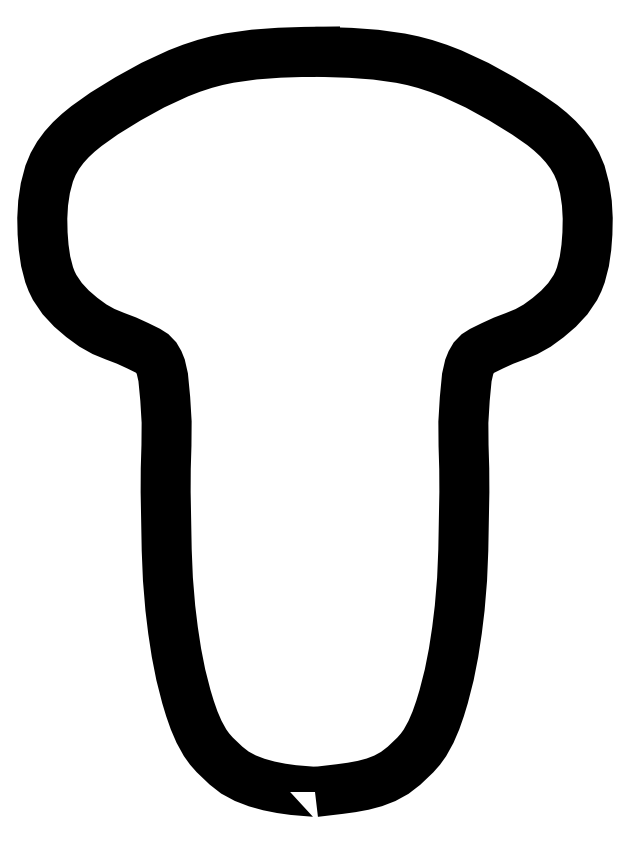
<metadata>
{"format":"dxf","ext":"dxf","renderer":"ezdxf+matplotlib","layout":"modelspace","background":"white","min_lineweight":24,"dpi":150}
</metadata>
<code>
0
SECTION
2
ENTITIES
0
LWPOLYLINE
8
Layer_1
90
137
70
0
10
-1.1e-05
20
-0.02656
30
0
10
5.024
20
0.5677
30
0
10
7.433
20
0.8966
30
0
10
9.759
20
1.327
30
0
10
11.99
20
1.921
30
0
10
14.11
20
2.738
30
0
10
16.12
20
3.838
30
0
10
17.99
20
5.283
30
0
10
20.27
20
7.455
30
0
10
21.3
20
8.634
30
0
10
22.22
20
9.904
30
0
10
23.43
20
12.11
30
0
10
24.43
20
14.43
30
0
10
25.27
20
16.82
30
0
10
26
20
19.24
30
0
10
27.12
20
23.64
30
0
10
28
20
28.11
30
0
10
28.69
20
32.61
30
0
10
29.24
20
37.12
30
0
10
29.72
20
42.97
30
0
10
29.96
20
48.83
30
0
10
30.18
20
60.58
30
0
10
30.16
20
65.28
30
0
10
30.02
20
69.99
30
0
10
29.98
20
74.69
30
0
10
30.26
20
79.37
30
0
10
30.68
20
83.74
30
0
10
31.16
20
85.84
30
0
10
31.55
20
86.82
30
0
10
32.09
20
87.74
30
0
10
32.85
20
88.52
30
0
10
33.79
20
89.12
30
0
10
35.83
20
90.13
30
0
10
38.09
20
91.16
30
0
10
40.43
20
92.05
30
0
10
42.73
20
92.99
30
0
10
44.88
20
94.2
30
0
10
47.11
20
95.83
30
0
10
49.21
20
97.63
30
0
10
51.08
20
99.64
30
0
10
52.61
20
101.9
30
0
10
53.22
20
103.2
30
0
10
53.72
20
104.5
30
0
10
54.42
20
107.2
30
0
10
54.83
20
110
30
0
10
55.04
20
112.8
30
0
10
55.11
20
115.9
30
0
10
54.94
20
118.9
30
0
10
54.49
20
122
30
0
10
53.71
20
124.9
30
0
10
52.86
20
126.9
30
0
10
51.78
20
128.7
30
0
10
50.51
20
130.4
30
0
10
49.09
20
132
30
0
10
47.55
20
133.4
30
0
10
45.93
20
134.7
30
0
10
42.61
20
137
30
0
10
37.76
20
140
30
0
10
32.76
20
142.8
30
0
10
27.6
20
145.2
30
0
10
24.95
20
146.2
30
0
10
22.25
20
147.1
30
0
10
19.8
20
147.7
30
0
10
17.32
20
148.2
30
0
10
12.28
20
149
30
0
10
7.196
20
149.3
30
0
10
2.108
20
149.5
30
0
10
0
20
149.5
30
0
10
0
20
149.5
30
0
10
-2.108
20
149.5
30
0
10
-7.196
20
149.4
30
0
10
-12.28
20
149
30
0
10
-17.32
20
148.3
30
0
10
-19.8
20
147.8
30
0
10
-22.25
20
147.1
30
0
10
-24.95
20
146.2
30
0
10
-27.6
20
145.2
30
0
10
-32.76
20
142.8
30
0
10
-37.76
20
140
30
0
10
-42.61
20
137.1
30
0
10
-46.17
20
134.5
30
0
10
-47.81
20
133.2
30
0
10
-49.32
20
131.8
30
0
10
-50.69
20
130.3
30
0
10
-51.9
20
128.6
30
0
10
-52.91
20
126.9
30
0
10
-53.71
20
124.9
30
0
10
-54.49
20
122
30
0
10
-54.94
20
119
30
0
10
-55.11
20
115.9
30
0
10
-55.04
20
112.8
30
0
10
-54.83
20
110
30
0
10
-54.42
20
107.2
30
0
10
-53.72
20
104.5
30
0
10
-53.22
20
103.2
30
0
10
-52.61
20
101.9
30
0
10
-51.08
20
99.67
30
0
10
-49.21
20
97.66
30
0
10
-47.11
20
95.85
30
0
10
-44.88
20
94.23
30
0
10
-42.73
20
93.02
30
0
10
-40.43
20
92.08
30
0
10
-38.09
20
91.19
30
0
10
-35.83
20
90.15
30
0
10
-33.79
20
89.15
30
0
10
-32.85
20
88.55
30
0
10
-32.09
20
87.76
30
0
10
-31.55
20
86.85
30
0
10
-31.16
20
85.87
30
0
10
-30.68
20
83.76
30
0
10
-30.26
20
79.39
30
0
10
-29.98
20
74.71
30
0
10
-30.02
20
70.01
30
0
10
-30.16
20
65.31
30
0
10
-30.18
20
60.61
30
0
10
-29.96
20
48.86
30
0
10
-29.72
20
42.99
30
0
10
-29.24
20
37.15
30
0
10
-28.69
20
32.63
30
0
10
-28
20
28.13
30
0
10
-27.12
20
23.67
30
0
10
-26
20
19.27
30
0
10
-25.27
20
16.85
30
0
10
-24.43
20
14.46
30
0
10
-23.43
20
12.14
30
0
10
-22.22
20
9.931
30
0
10
-21.3
20
8.66
30
0
10
-20.27
20
7.482
30
0
10
-17.99
20
5.309
30
0
10
-16.19
20
3.899
30
0
10
-14.08
20
2.765
30
0
10
-11.77
20
1.877
30
0
10
-9.32
20
1.201
30
0
10
-6.835
20
0.7076
30
0
10
-4.395
20
0.3638
30
0
10
1.1e-05
20
-2.7e-05
30
0
10
1.1e-05
20
-0.02656
30
0
0
ENDSEC
0
EOF

</code>
